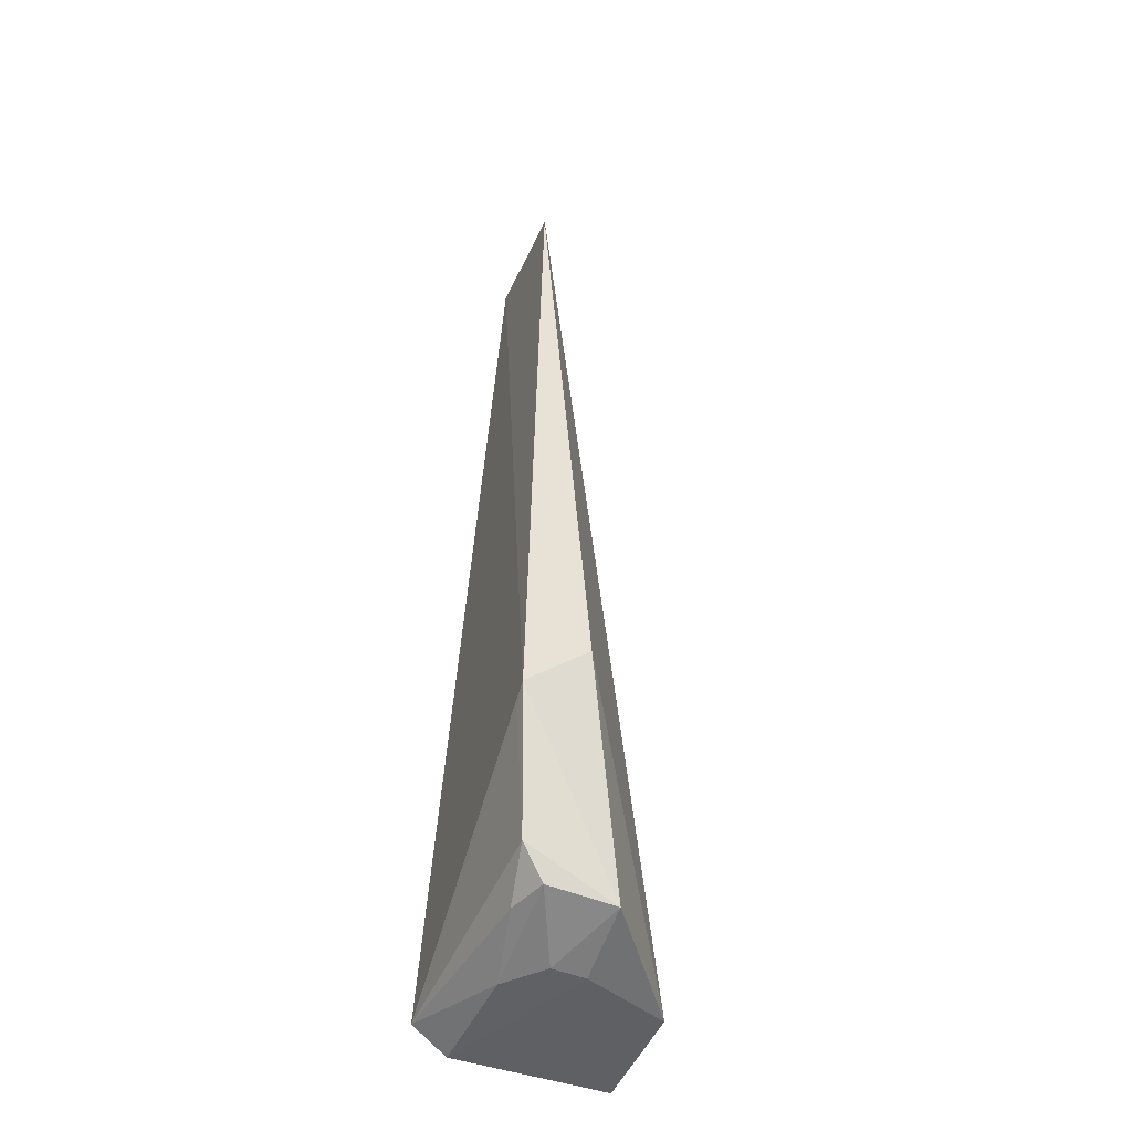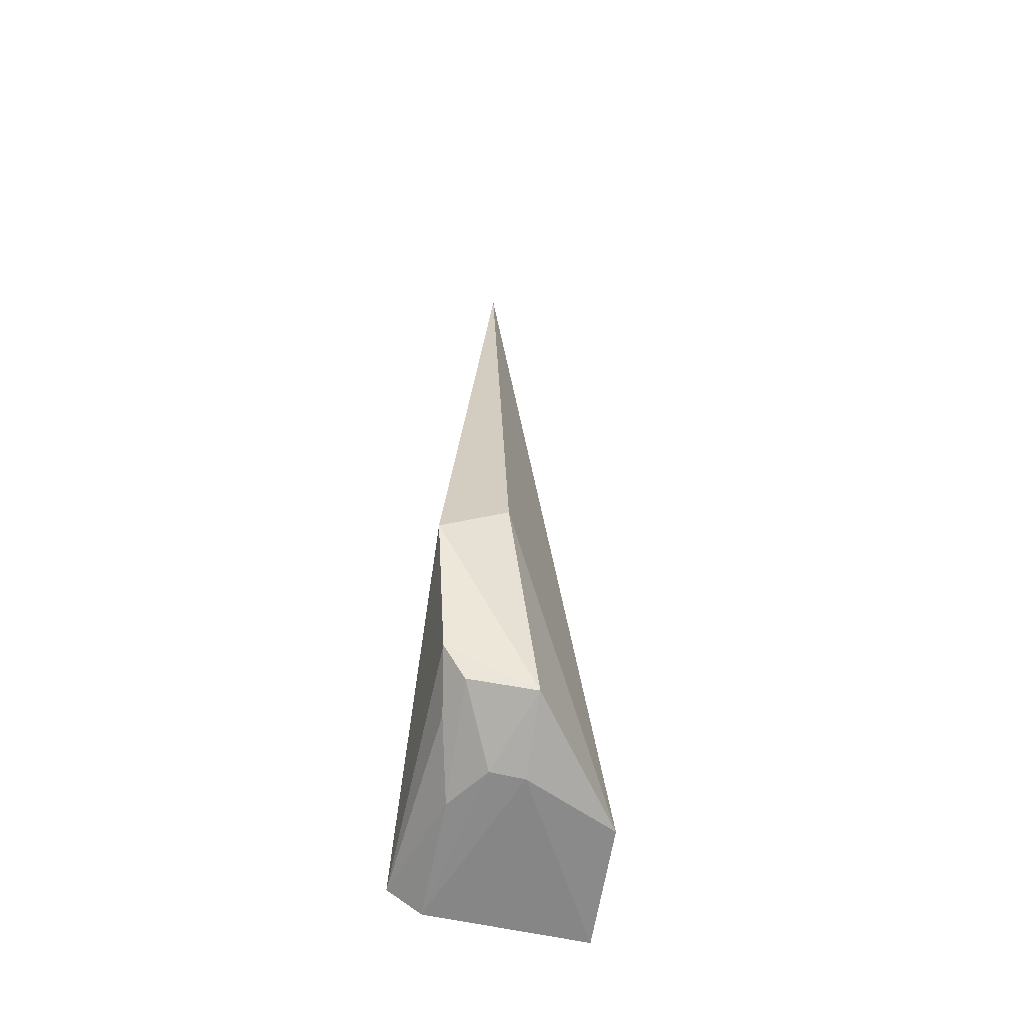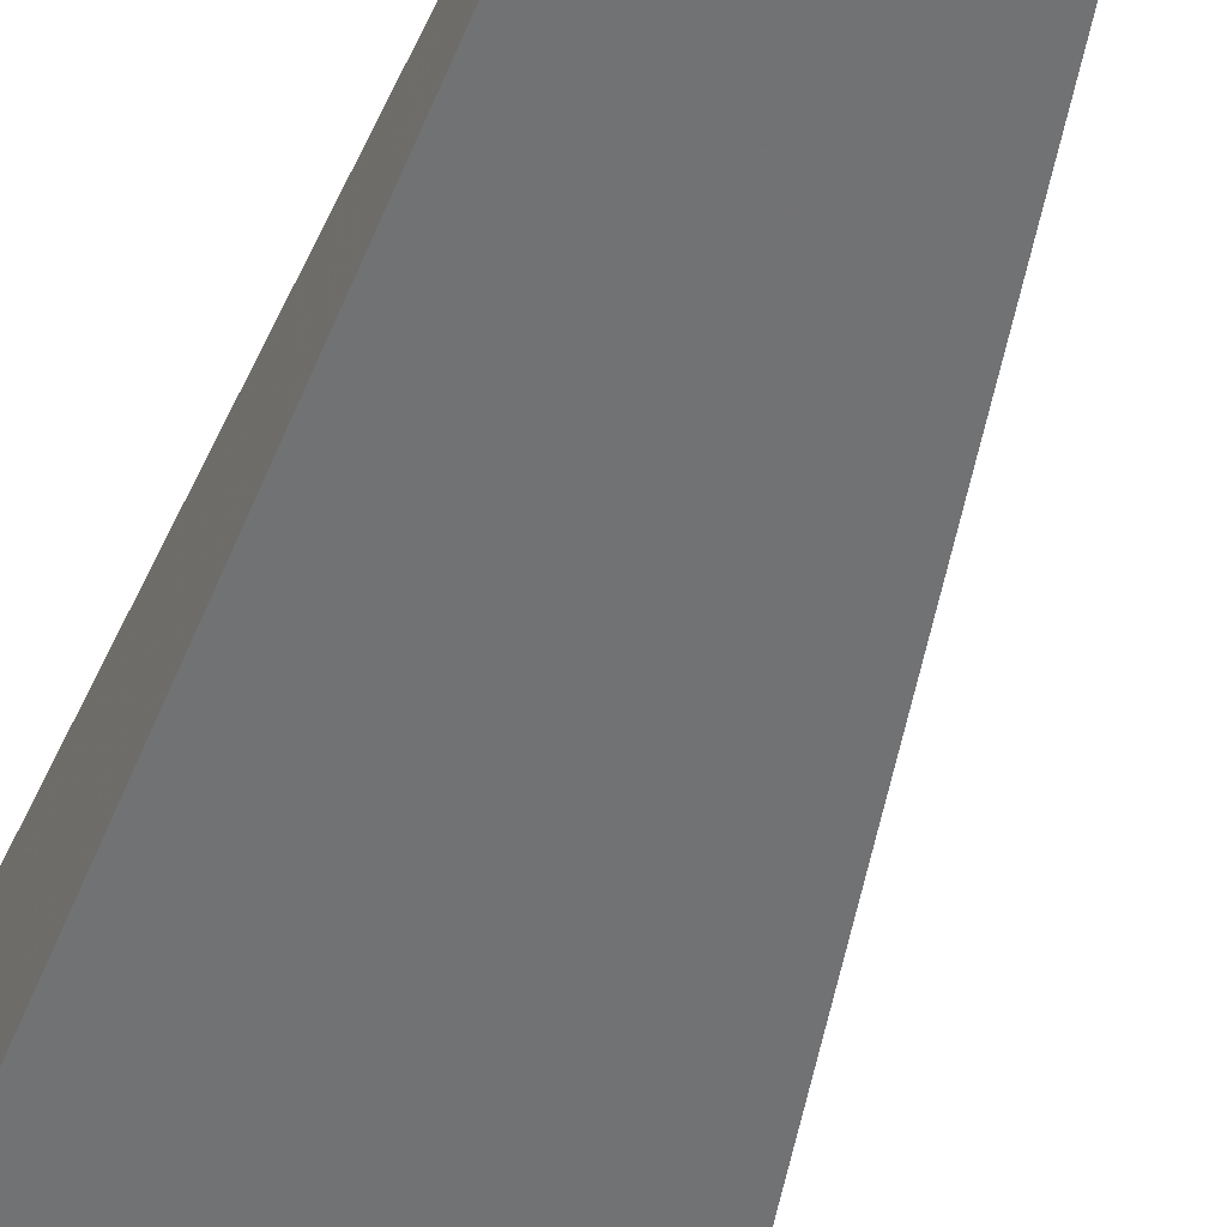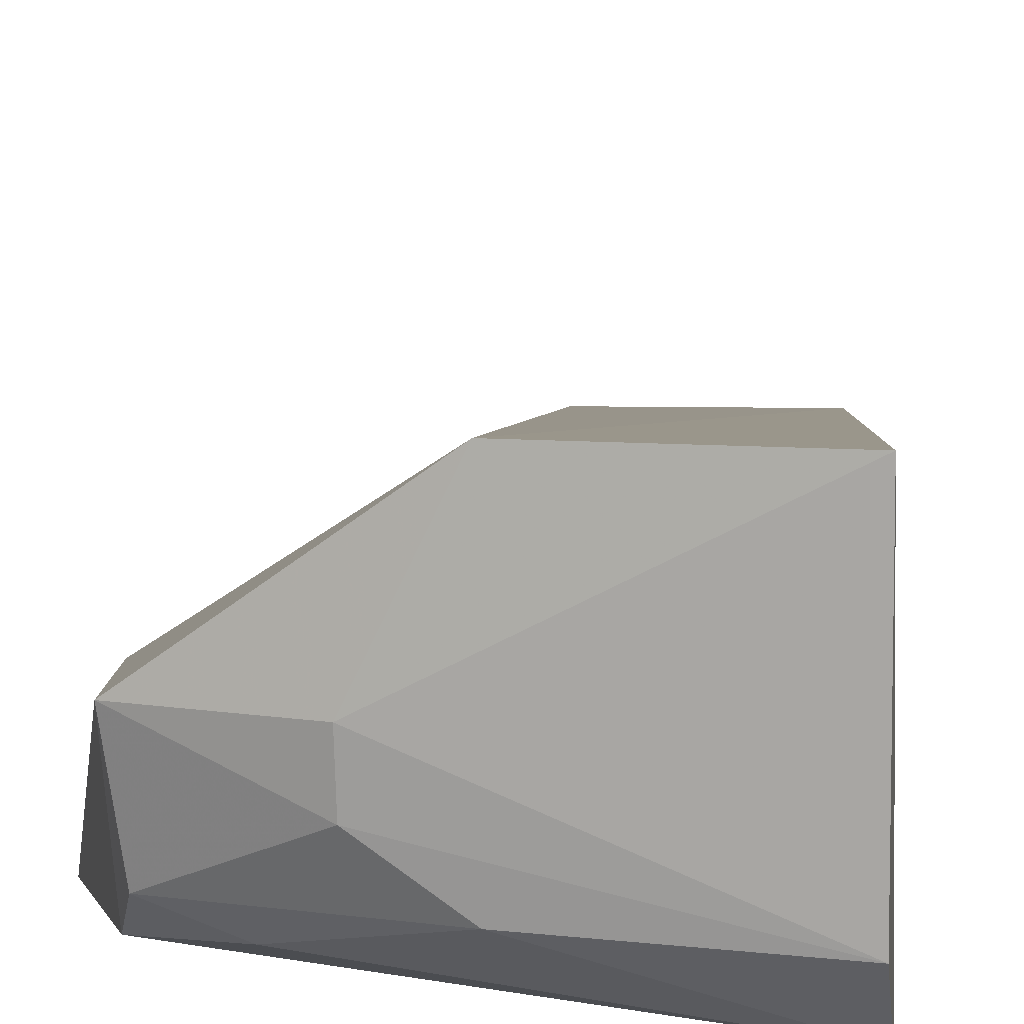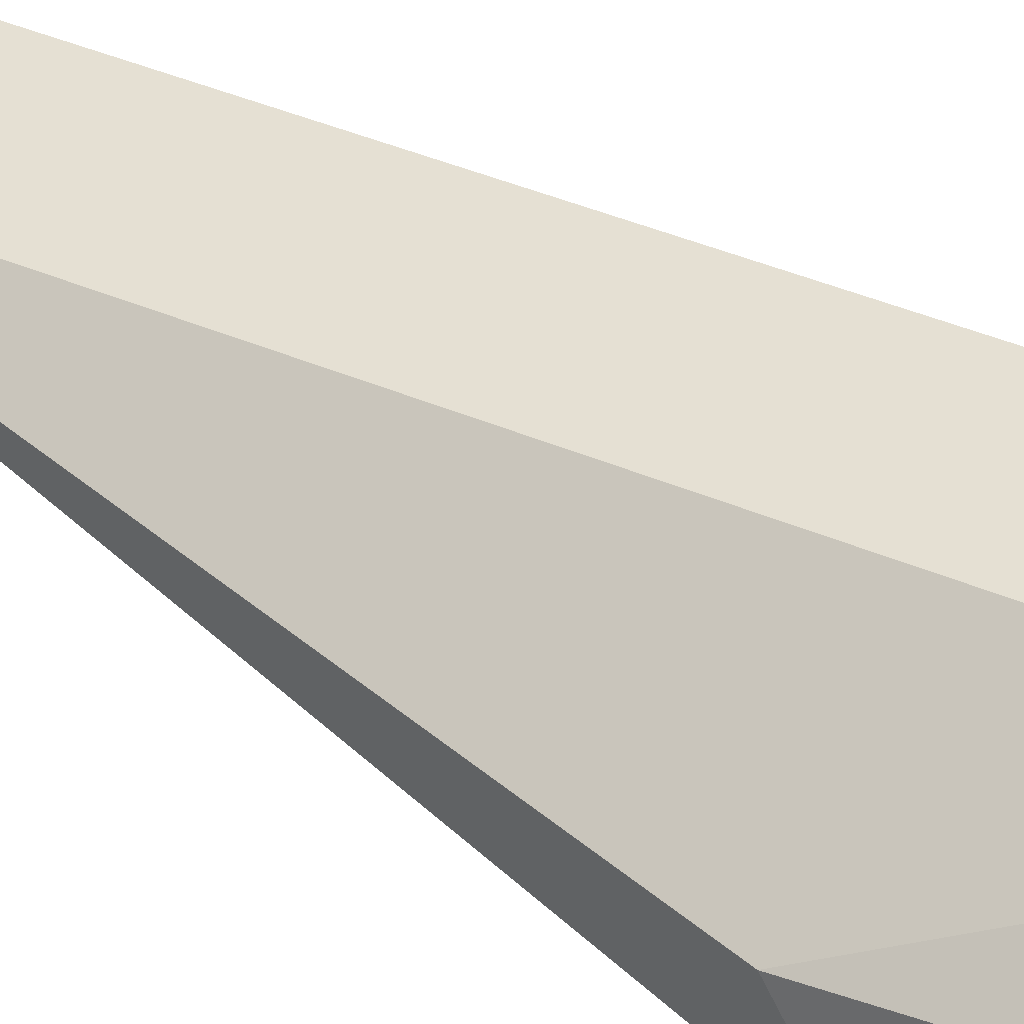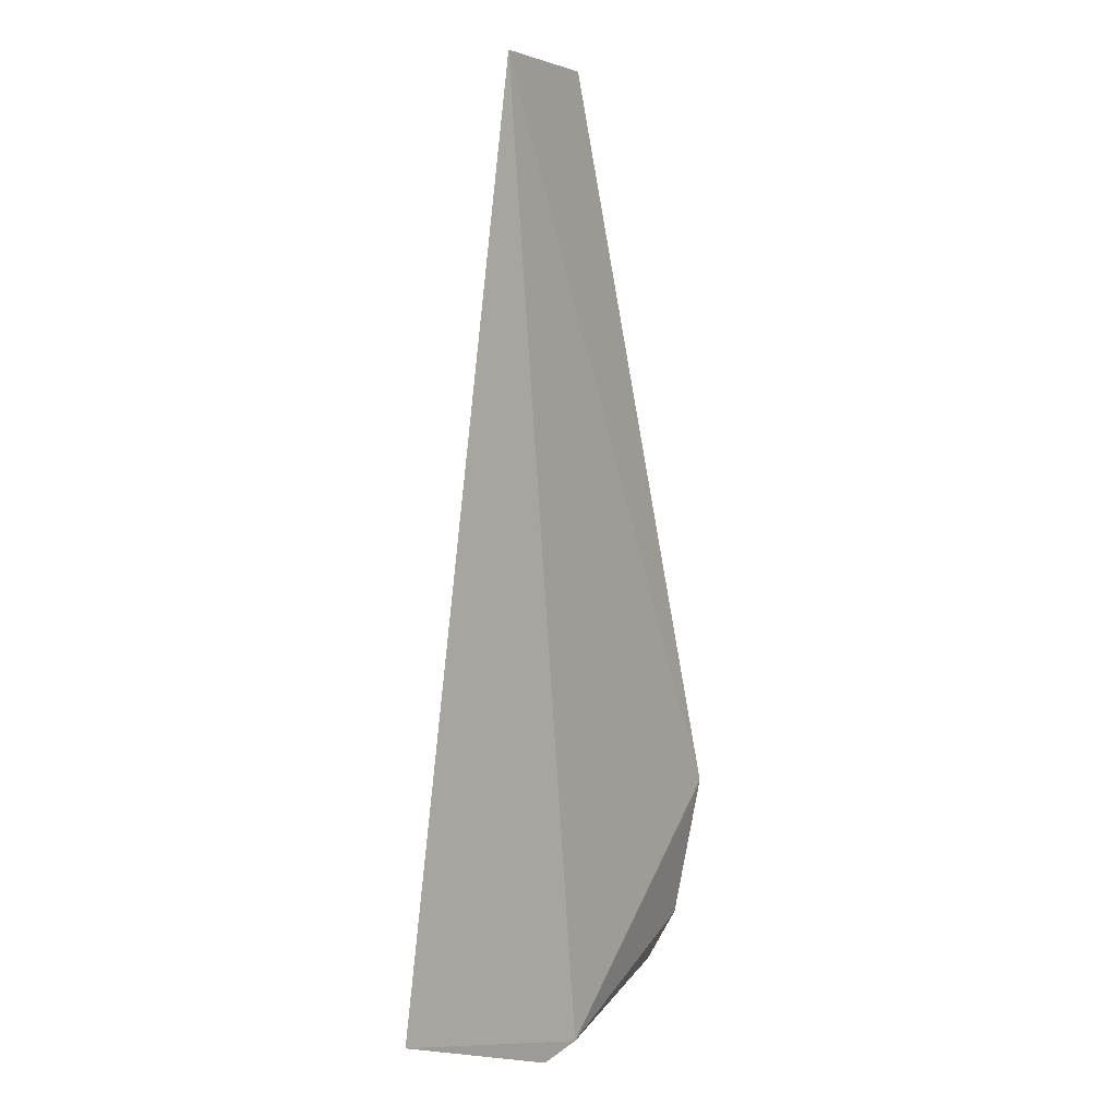
<metadata>
{"format":"obj","ext":"obj","renderer":"f3d","projection":"perspective","resolution":1024,"background":"white","views":[{"elev":-36.1,"azim":-110.7,"up":"+Y"},{"elev":-54.9,"azim":-99.3,"up":"+Y"},{"elev":-50.4,"azim":157.9,"up":"+Z"},{"elev":9.1,"azim":2.9,"up":"+Z"},{"elev":46.8,"azim":-58.0,"up":"+Z"},{"elev":4.3,"azim":119.2,"up":"+Y"}]}
</metadata>
<code>
v -0.2955 -0.2276 -0.3284
v -0.2946 -0.2143 -0.3939
v -0.2955 0.09909 -0.3694
v -0.3409 0.09909 -0.3694
v -0.3901 -0.146 -0.3926
v -0.3385 -0.2211 -0.3284
v -0.3864 -0.1282 -0.3694
v -0.3766 -0.2033 -0.3808
v -0.2955 -0.2237 -0.3824
v -0.3789 -0.192 -0.3882
v -0.3794 -0.2079 -0.3587
v -0.3531 -0.2184 -0.3587
v -0.3378 -0.2173 -0.3808
v -0.3845 -0.1529 -0.3924
v -0.3627 -0.2053 -0.3858
v -0.3529 -0.2169 -0.37
f 1 2 3
f 5 3 2
f 5 4 3
f 6 1 3
f 6 3 4
f 7 6 4
f 7 4 5
f 9 2 1
f 11 7 5
f 11 10 8
f 11 5 10
f 11 6 7
f 12 9 1
f 12 1 6
f 12 6 11
f 13 2 9
f 14 10 5
f 14 5 2
f 14 2 10
f 15 10 2
f 15 8 10
f 15 13 8
f 15 2 13
f 16 12 11
f 16 11 8
f 16 8 13
f 16 13 9
f 16 9 12

</code>
